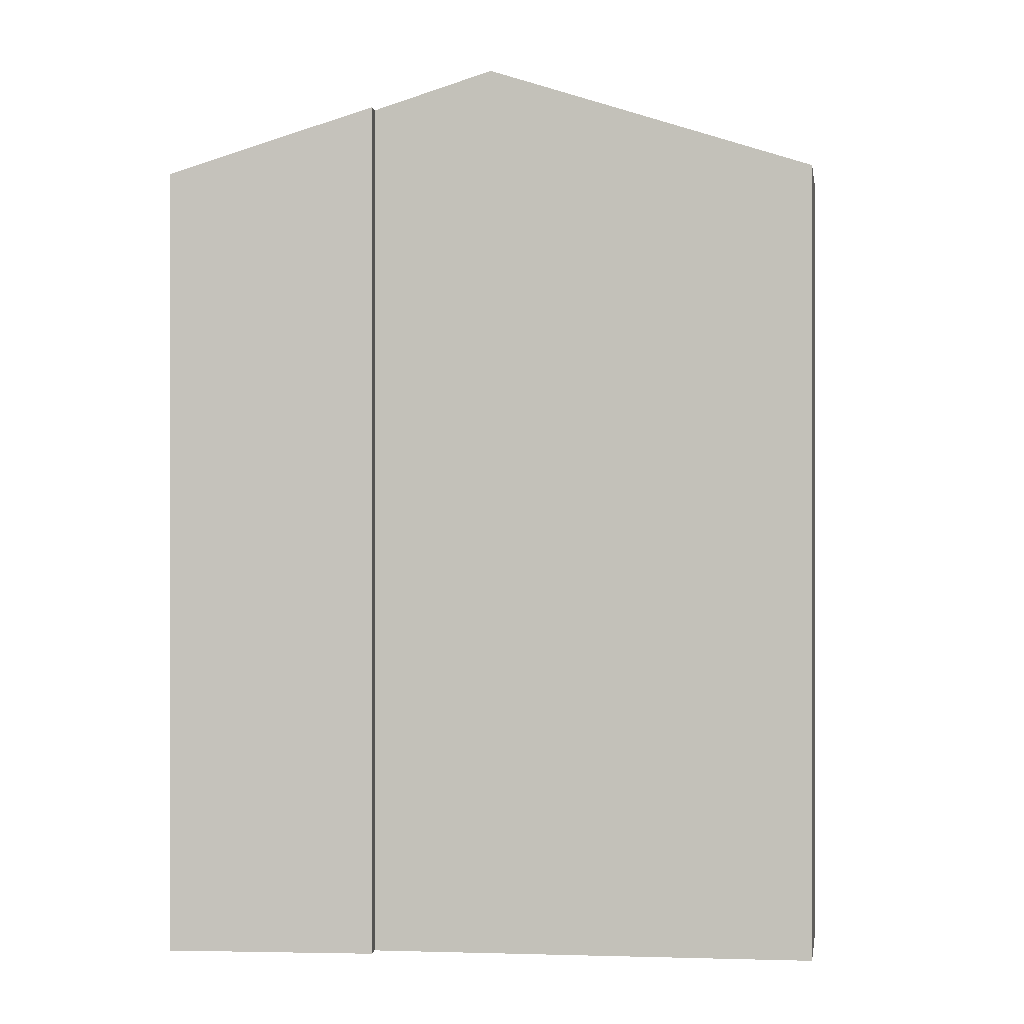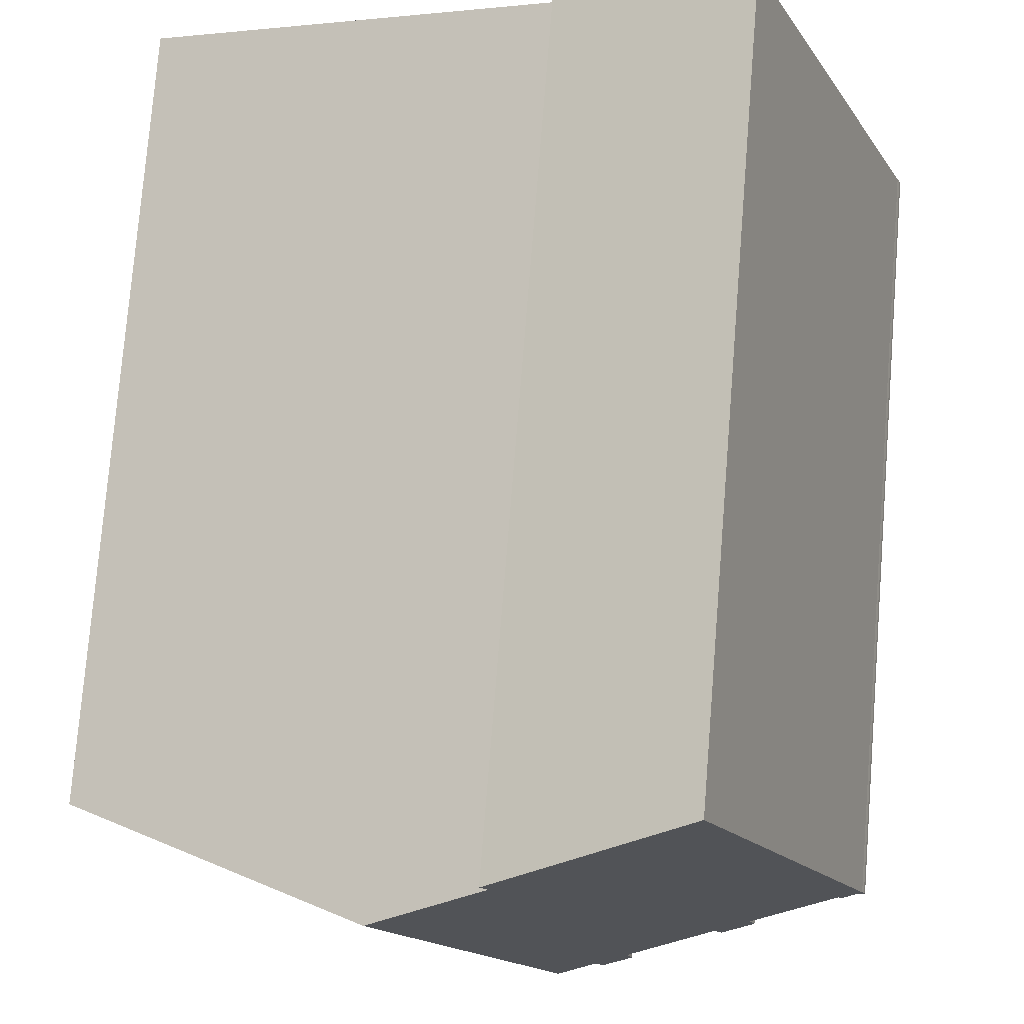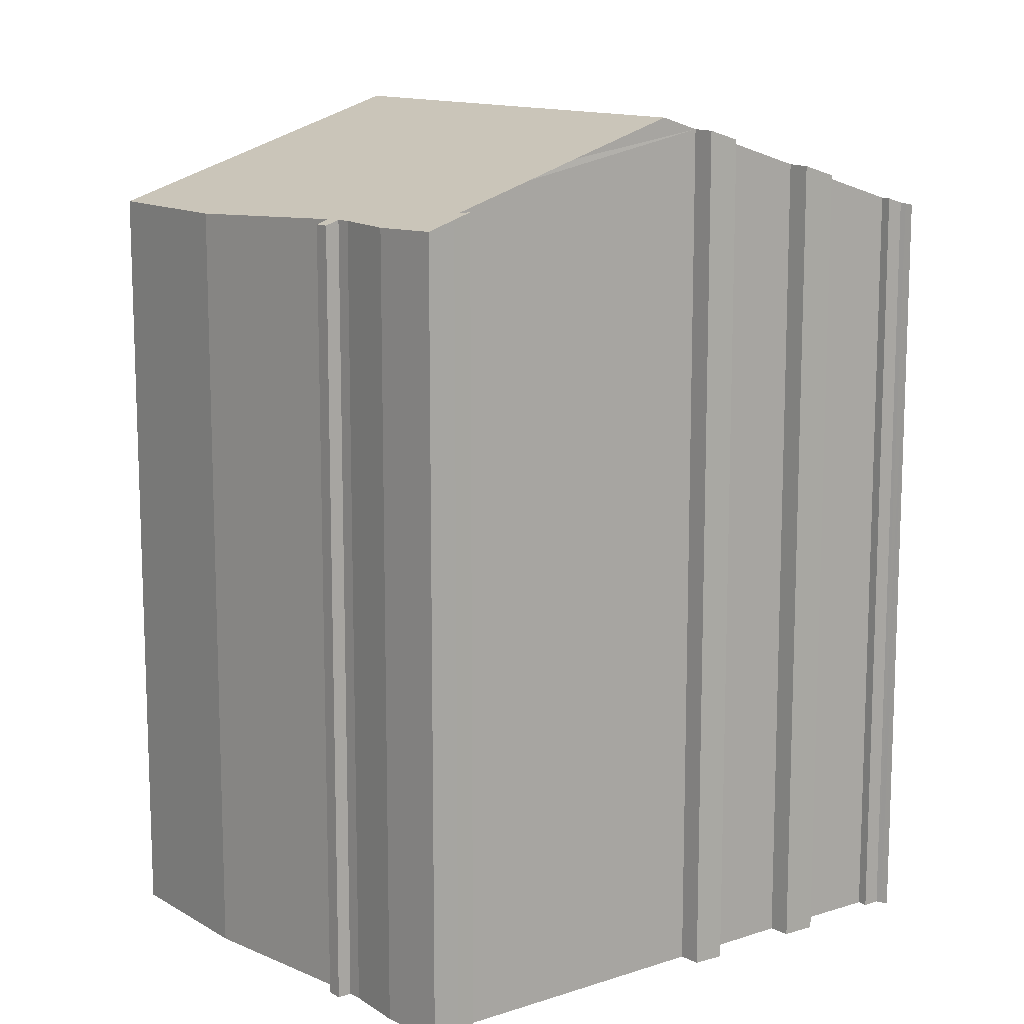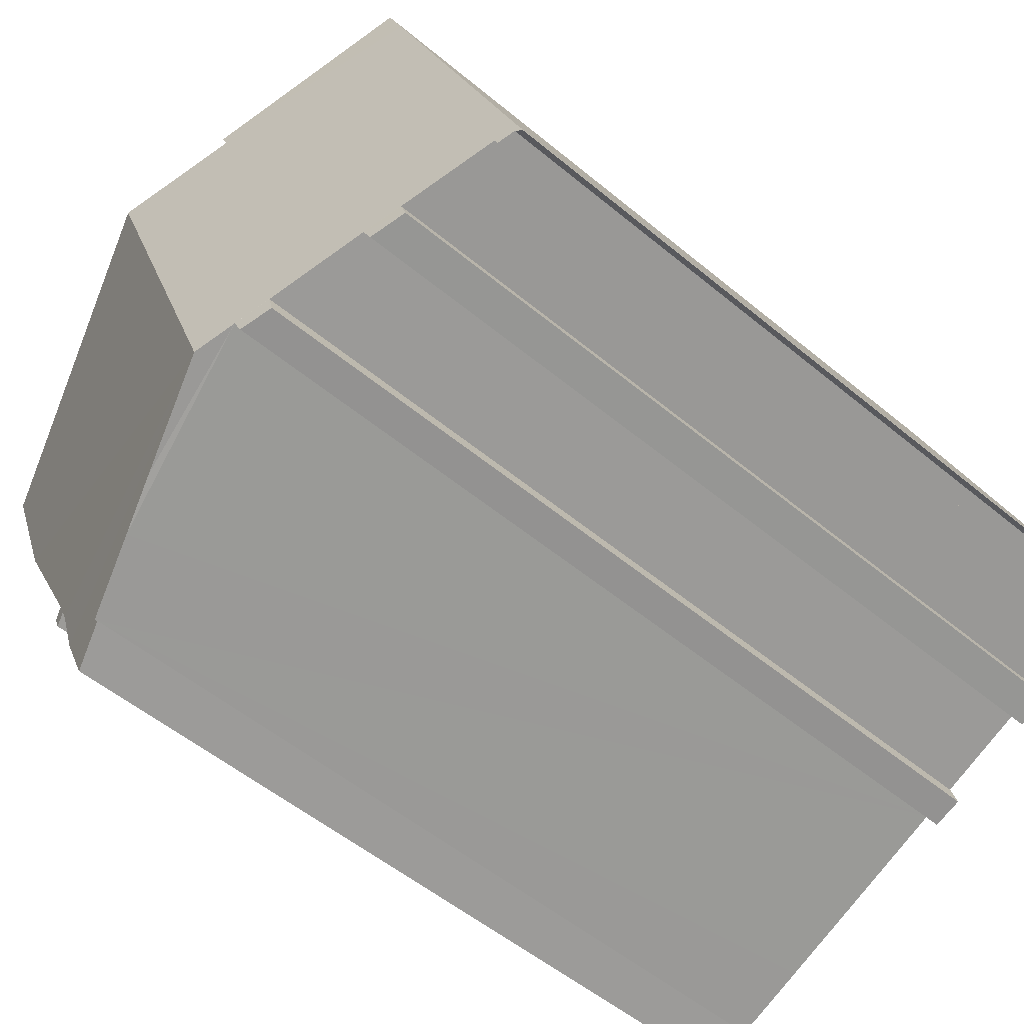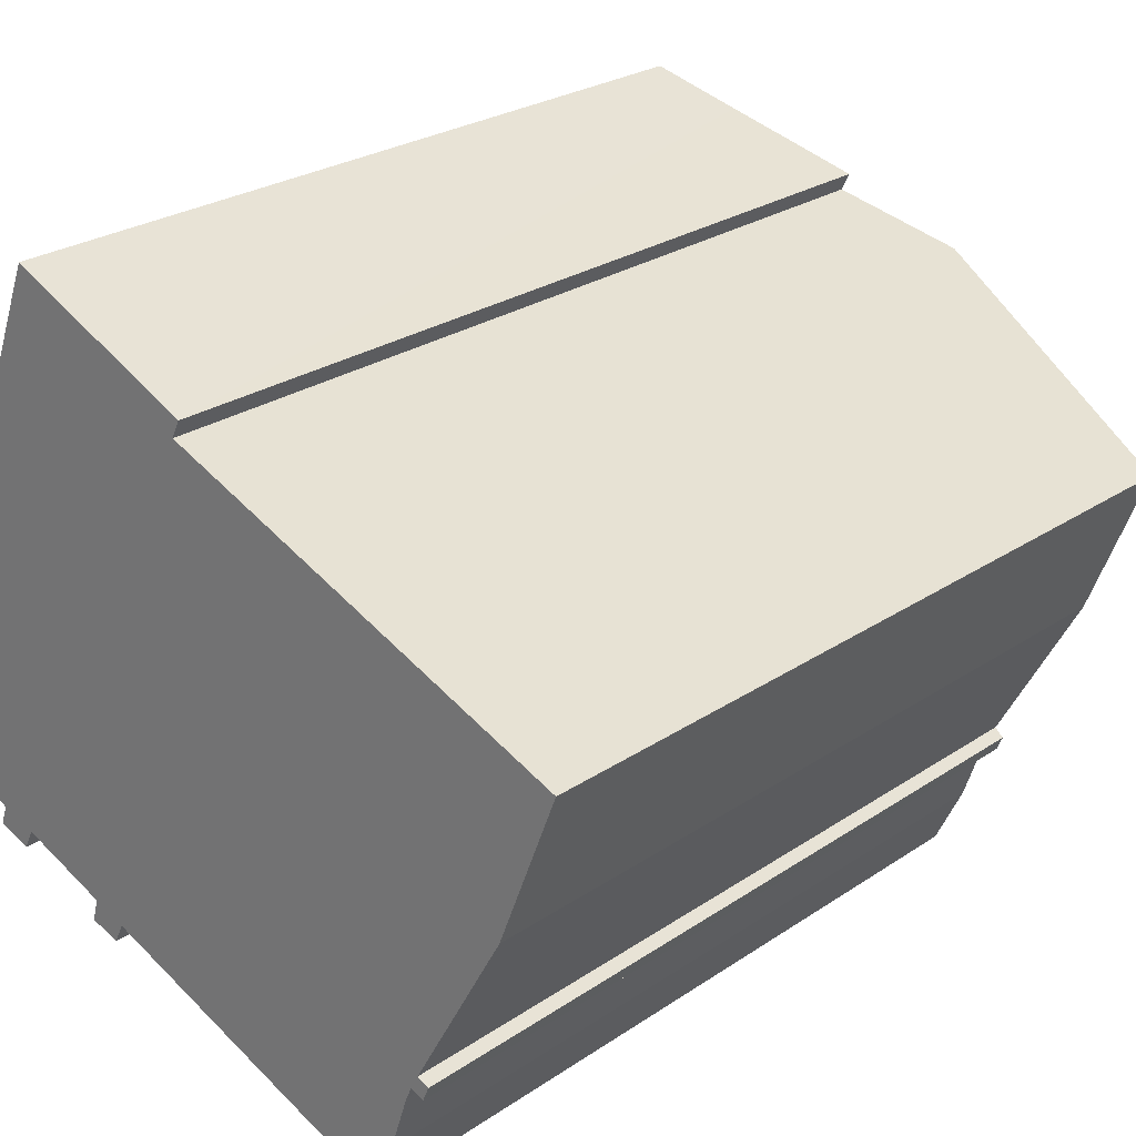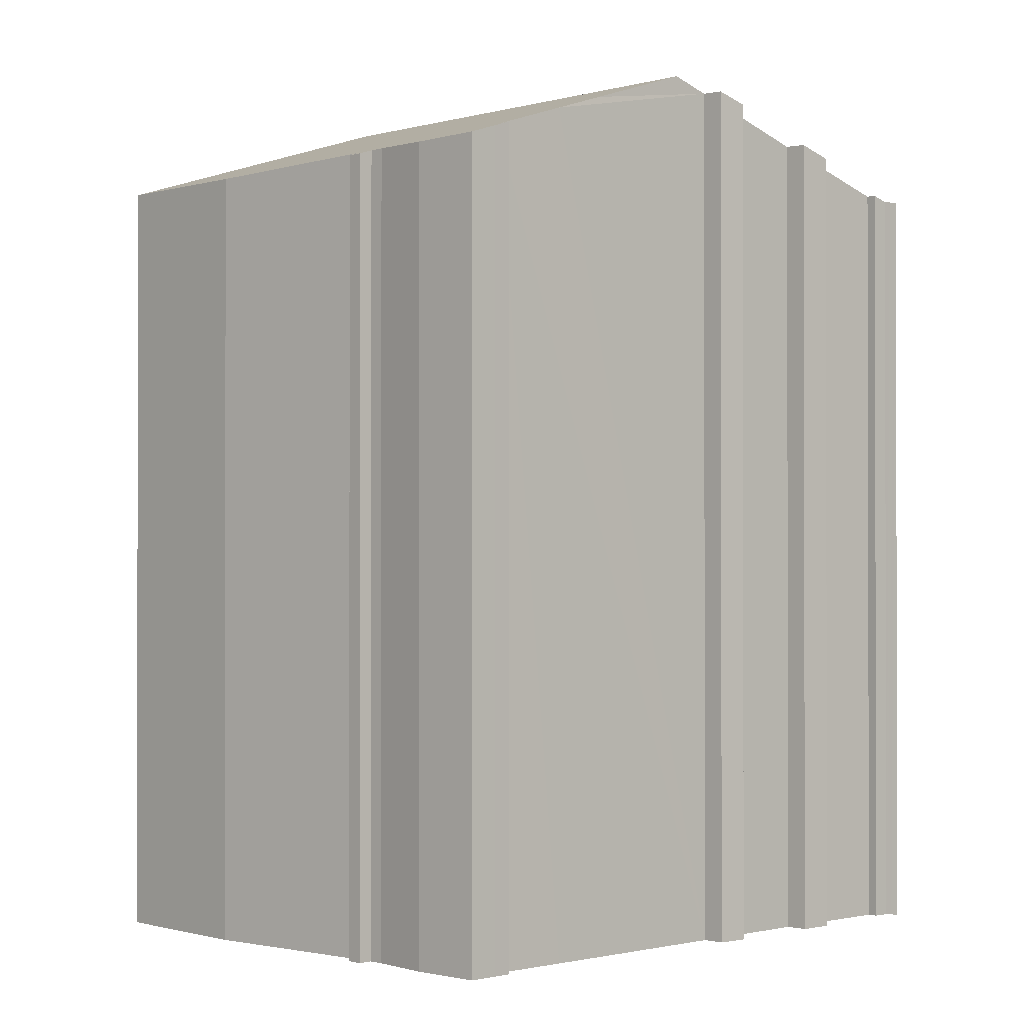
<metadata>
{"format":"obj","ext":"obj","renderer":"f3d","projection":"perspective","resolution":1024,"background":"white","views":[{"elev":0.0,"azim":29.4,"up":"+Y"},{"elev":76.7,"azim":-175.4,"up":"+Z"},{"elev":12.7,"azim":164.3,"up":"+Y"},{"elev":-52.9,"azim":-131.8,"up":"+Z"},{"elev":25.3,"azim":42.6,"up":"+Z"},{"elev":-0.8,"azim":158.8,"up":"+Y"}]}
</metadata>
<code>
v  5.241 15.25 9.084
v  3.469 14.77 8.769
v  3.846 14.77 9.717
v  7.384 15.99 8.119
v  0.085 14.77 0.219
v  7.231 15.98 7.795
v  9.304 16.68 6.964
v  0.541 14.9 0.225
v  2.857 15.67 -0.616
v  5.845 16.68 -1.78
v  2.19 15.45 -0.392
v  5.131 16.44 -1.502
v  4.518 16.23 -1.274
v  4.392 16.25 -1.696
v  4.953 16.43 -1.874
v  2.071 15.46 -0.733
v  2.678 15.66 -0.985
v  2.059 15.46 -0.767
v  0.47 14.9 0.048
v  0.165 14.8 0.163
v  0.036 14.77 0.111
v  0.129 14.79 0.127
v  0.09 14.78 0.088
v  0 14.77 9.043e-16
v  12.16 14.86 -1.578
v  12.06 14.93 -1.196
v  12.28 14.86 -1.304
v  10.86 14.96 -4.003
v  10.19 15.22 -3.487
v  11.44 14.93 -2.815
v  10.04 15.24 -3.663
v  10.36 15.13 -3.796
v  13.8 14.78 1.9
v  14.9 14.79 4.72
v  11.91 14.94 -1.476
v  11.8 14.95 -1.722
v  7.803 16.02 -2.542
v  8.772 15.69 -2.936
v  10.04 2.243e-16 -3.663
v  10.19 2.135e-16 -3.487
v  0.085 -1.341e-17 0.219
v  0.036 -6.797e-18 0.111
v  3.469 -5.369e-16 8.769
v  7.231 -4.773e-16 7.795
v  14.9 -2.89e-16 4.72
v  9.304 -4.264e-16 6.964
v  5.131 9.197e-17 -1.502
v  8.772 1.798e-16 -2.936
v  5.845 1.09e-16 -1.78
v  7.803 1.557e-16 -2.542
v  4.953 1.147e-16 -1.874
v  4.392 1.039e-16 -1.696
v  4.518 7.801e-17 -1.274
v  2.857 3.772e-17 -0.616
v  2.678 6.031e-17 -0.985
v  2.059 4.697e-17 -0.767
v  2.19 2.4e-17 -0.392
v  0.541 -1.378e-17 0.225
v  0.47 -2.939e-18 0.048
v  0.165 -9.981e-18 0.163
v  11.91 9.038e-17 -1.476
v  12.16 9.662e-17 -1.578
v  10.36 2.324e-16 -3.796
v  10.86 2.451e-16 -4.003
v  0.09 -5.388e-18 0.088
v  0 0 0
v  0.129 -7.777e-18 0.127
v  7.384 -4.971e-16 8.119
v  12.06 7.323e-17 -1.196
v  13.8 -1.163e-16 1.9
v  12.28 7.985e-17 -1.304
v  11.8 1.054e-16 -1.722
v  11.44 1.724e-16 -2.815
v  2.071 4.488e-17 -0.733
v  3.846 -5.95e-16 9.717
v  5.241 -5.562e-16 9.084
g defaultobject
f 1 2 3
f 2 1 4
f 2 4 5
f 5 4 6
f 5 6 7
f 5 7 8
f 8 7 9
f 9 7 10
f 8 9 11
f 9 10 12
f 9 12 13
f 12 14 13
f 14 12 15
f 9 16 11
f 16 9 17
f 16 17 18
f 19 20 8
f 5 20 21
f 20 5 8
f 21 20 22
f 21 22 23
f 21 23 24
f 25 26 27
f 28 29 30
f 29 28 31
f 31 28 32
f 33 7 34
f 7 33 10
f 10 33 26
f 10 26 35
f 35 26 25
f 10 35 36
f 10 36 30
f 10 30 37
f 37 30 29
f 37 29 38
f 39 29 31
f 29 39 40
f 21 41 5
f 41 21 42
f 43 5 41
f 6 34 7
f 34 6 44
f 34 44 45
f 45 44 46
f 37 12 10
f 12 37 38
f 12 38 47
f 47 38 29
f 47 29 48
f 48 29 40
f 47 48 49
f 49 48 50
f 51 14 15
f 14 51 52
f 53 9 13
f 9 53 54
f 55 18 17
f 18 55 56
f 57 8 11
f 8 57 58
f 59 20 19
f 20 59 60
f 25 61 35
f 61 25 62
f 28 63 32
f 63 28 64
f 47 15 12
f 15 47 51
f 54 17 9
f 17 54 55
f 60 22 20
f 22 60 23
f 23 60 24
f 24 60 65
f 24 65 66
f 65 60 67
f 68 6 4
f 6 68 44
f 33 69 26
f 69 33 70
f 27 62 25
f 62 27 71
f 35 72 36
f 72 35 61
f 30 64 28
f 64 30 73
f 52 13 14
f 13 52 53
f 56 16 18
f 16 56 11
f 11 56 57
f 57 56 74
f 66 21 24
f 21 66 42
f 43 2 5
f 2 43 3
f 3 43 75
f 58 19 8
f 19 58 59
f 45 33 34
f 33 45 70
f 72 30 36
f 30 72 73
f 1 68 4
f 68 1 3
f 68 3 75
f 68 75 76
f 69 27 26
f 27 69 71
f 32 39 31
f 39 32 63
f 69 62 71
f 62 69 61
f 46 70 45
f 70 46 69
f 69 46 61
f 61 46 72
f 72 46 73
f 73 46 64
f 64 46 63
f 63 46 40
f 40 46 48
f 48 46 50
f 50 46 44
f 50 44 49
f 43 58 57
f 58 43 41
f 58 41 59
f 59 41 60
f 60 41 67
f 67 41 65
f 65 41 66
f 66 41 42
f 76 44 68
f 44 76 49
f 49 76 47
f 47 76 51
f 51 76 53
f 53 76 54
f 54 76 75
f 54 75 55
f 55 75 57
f 55 57 74
f 55 74 56
f 57 75 43
f 52 51 53
f 39 63 40

</code>
